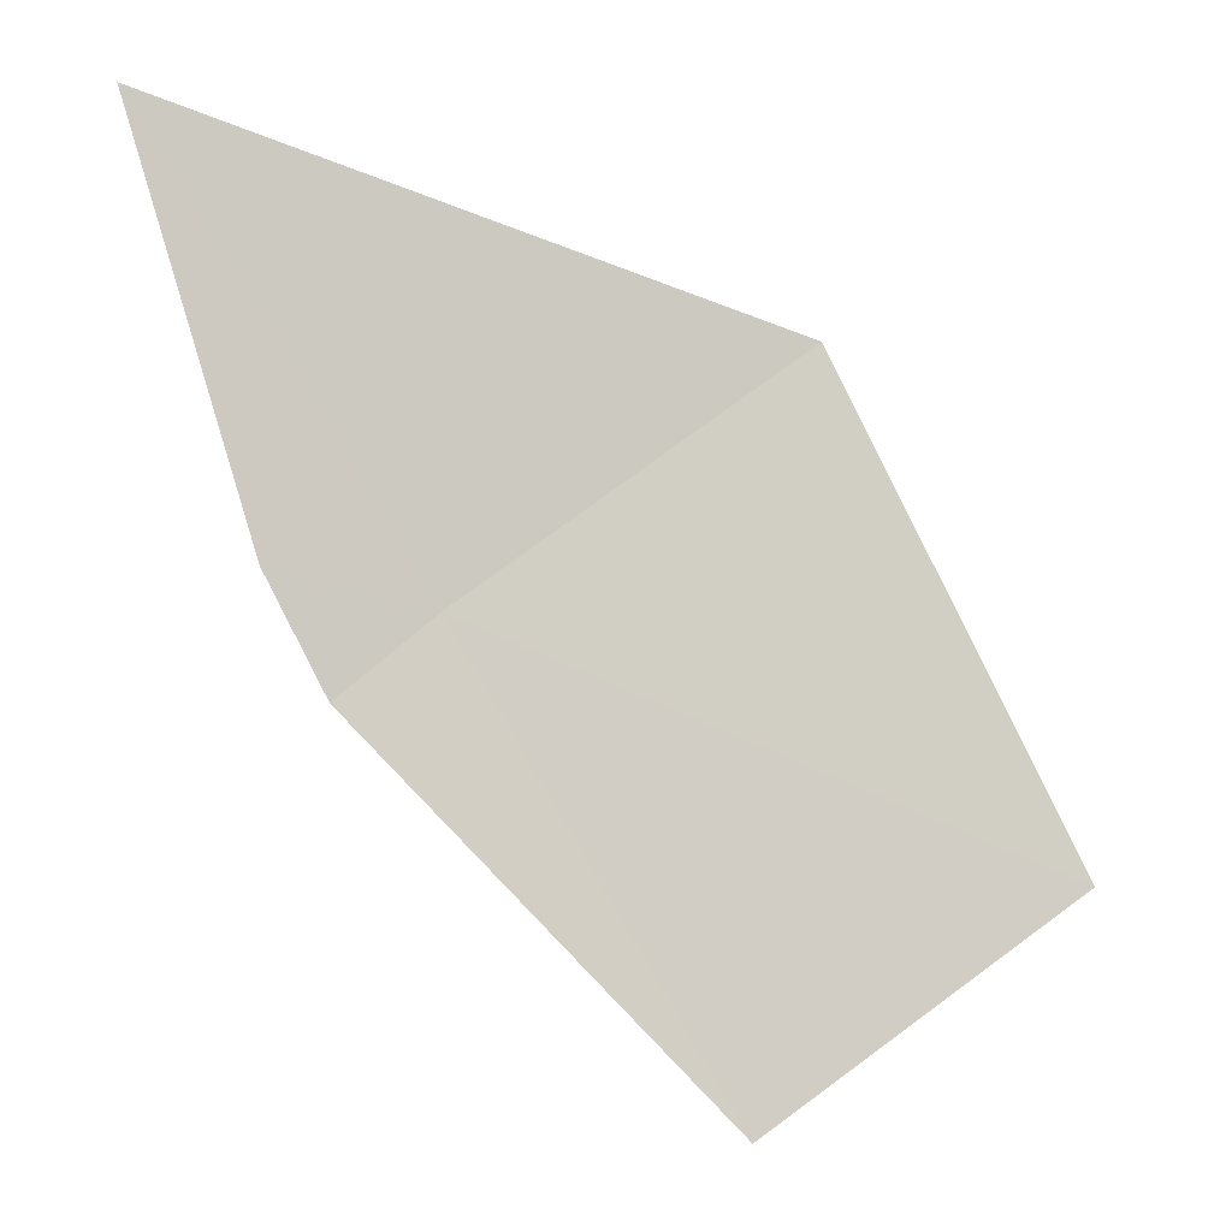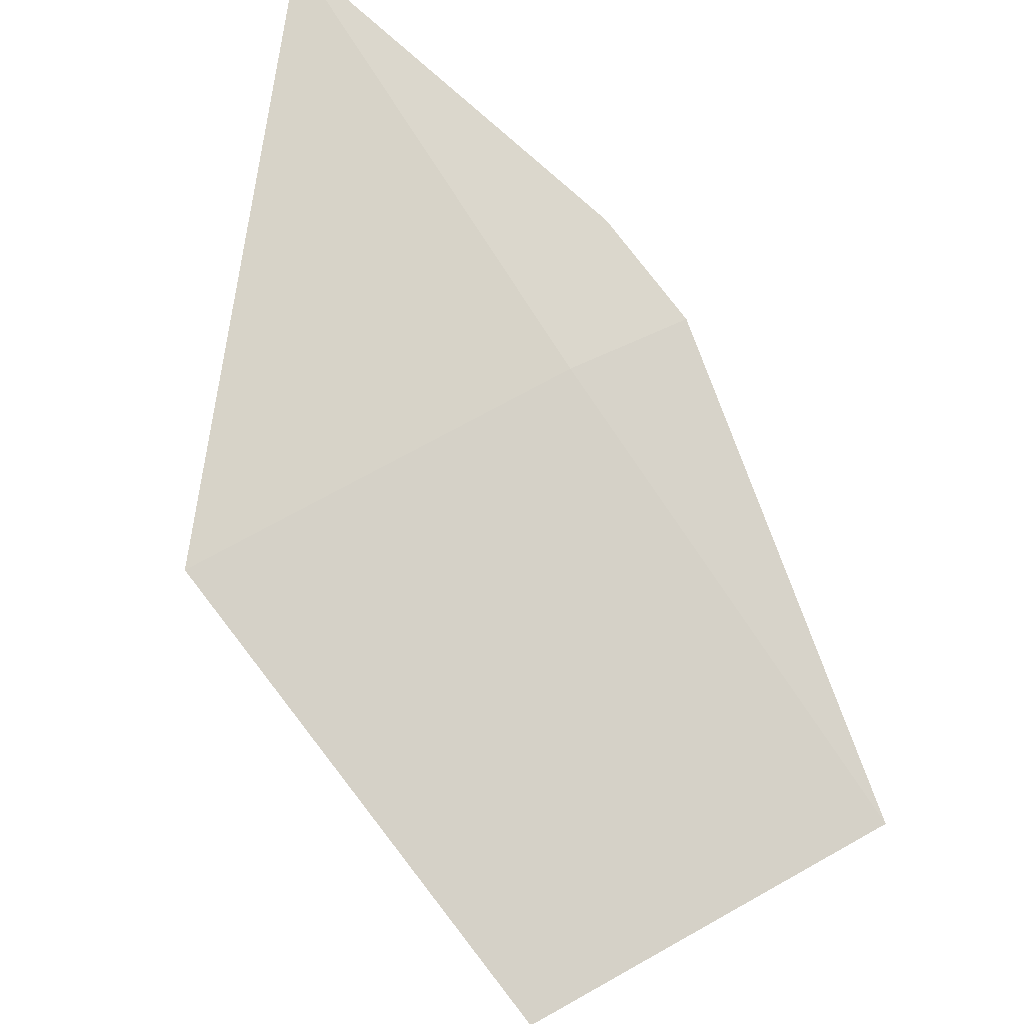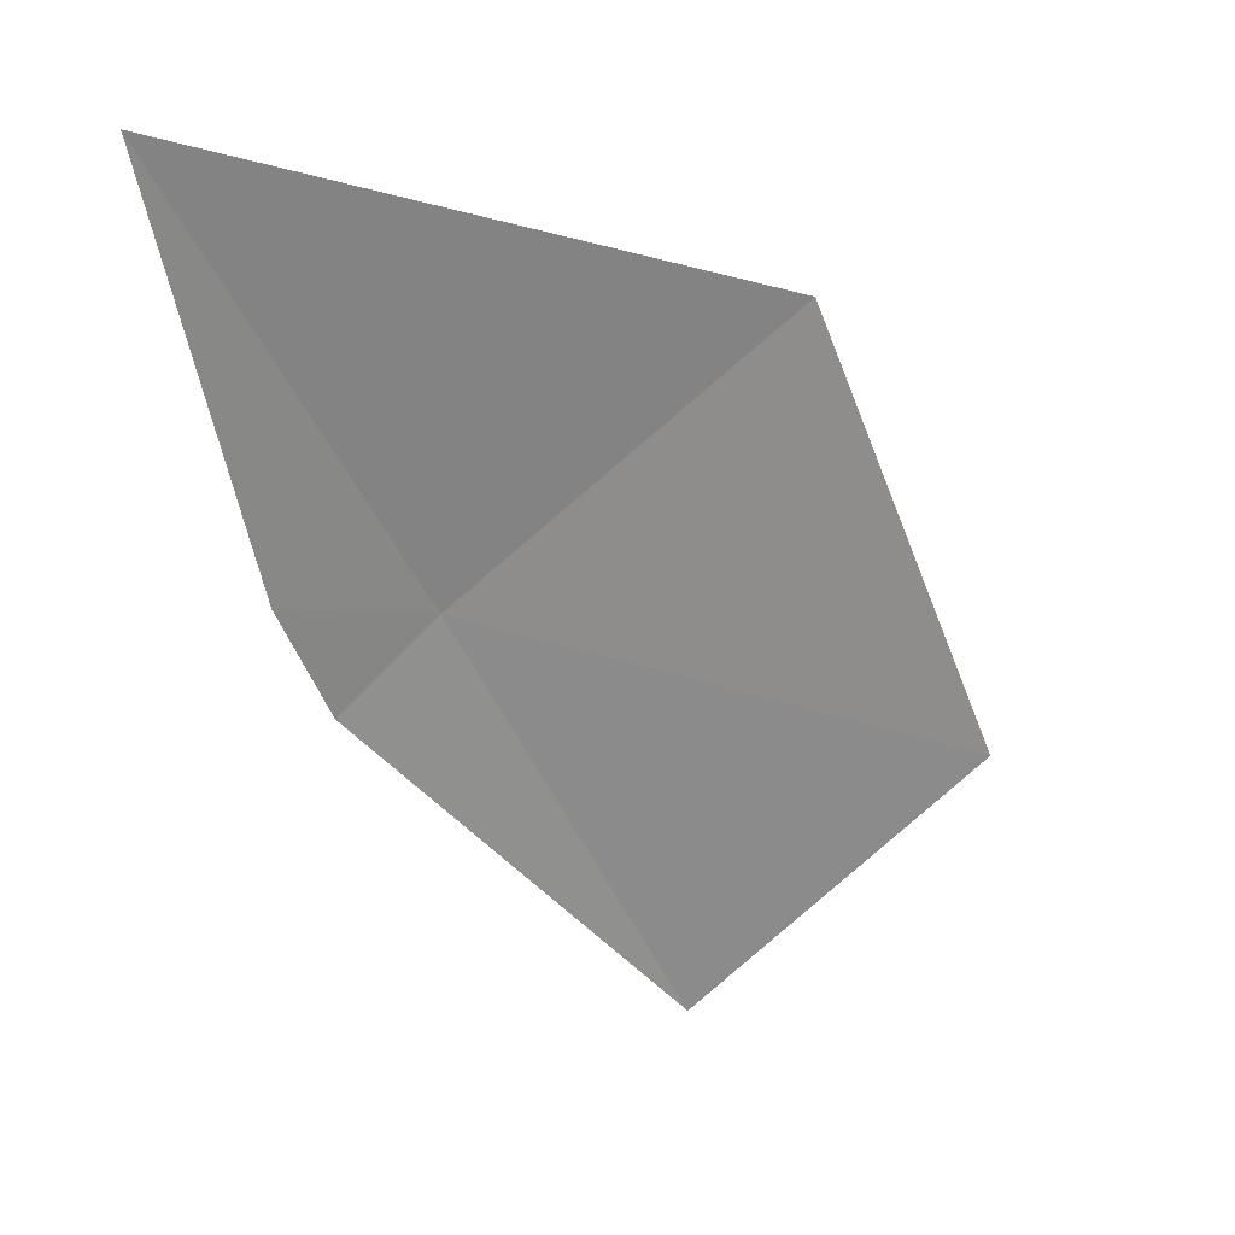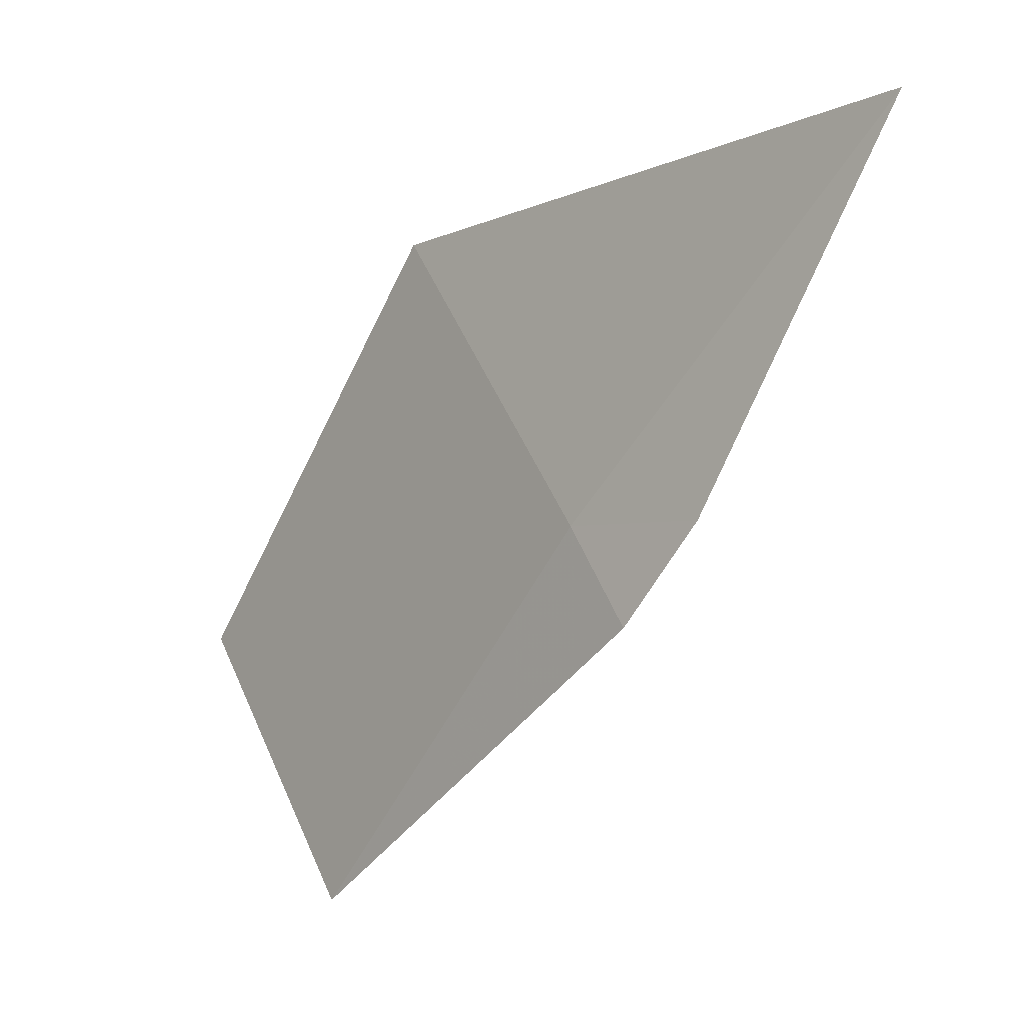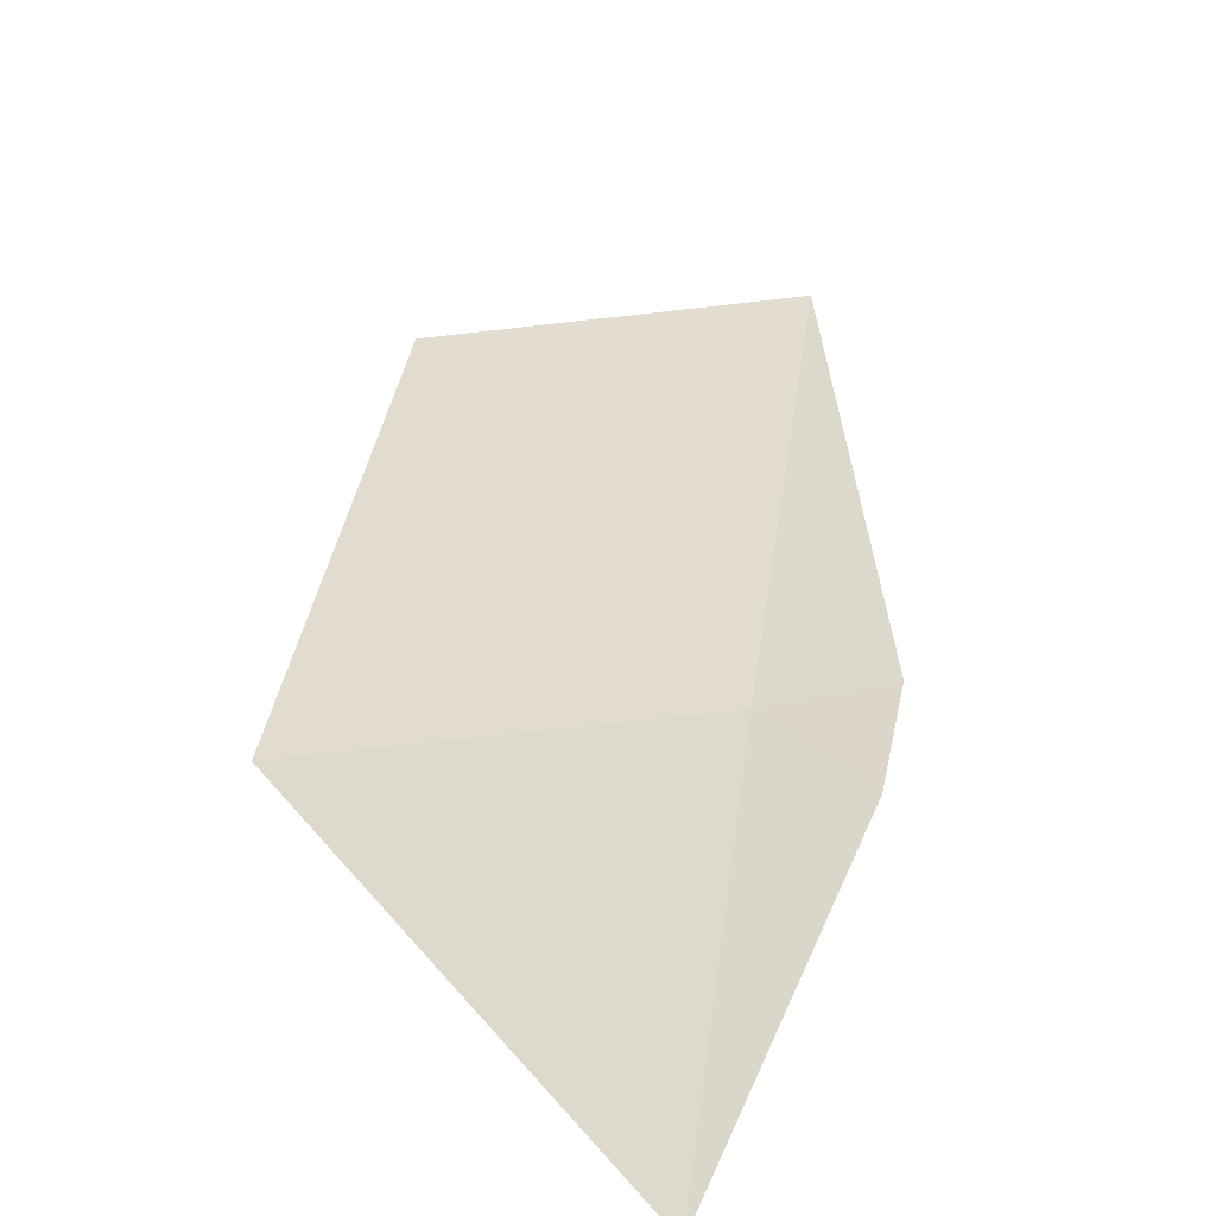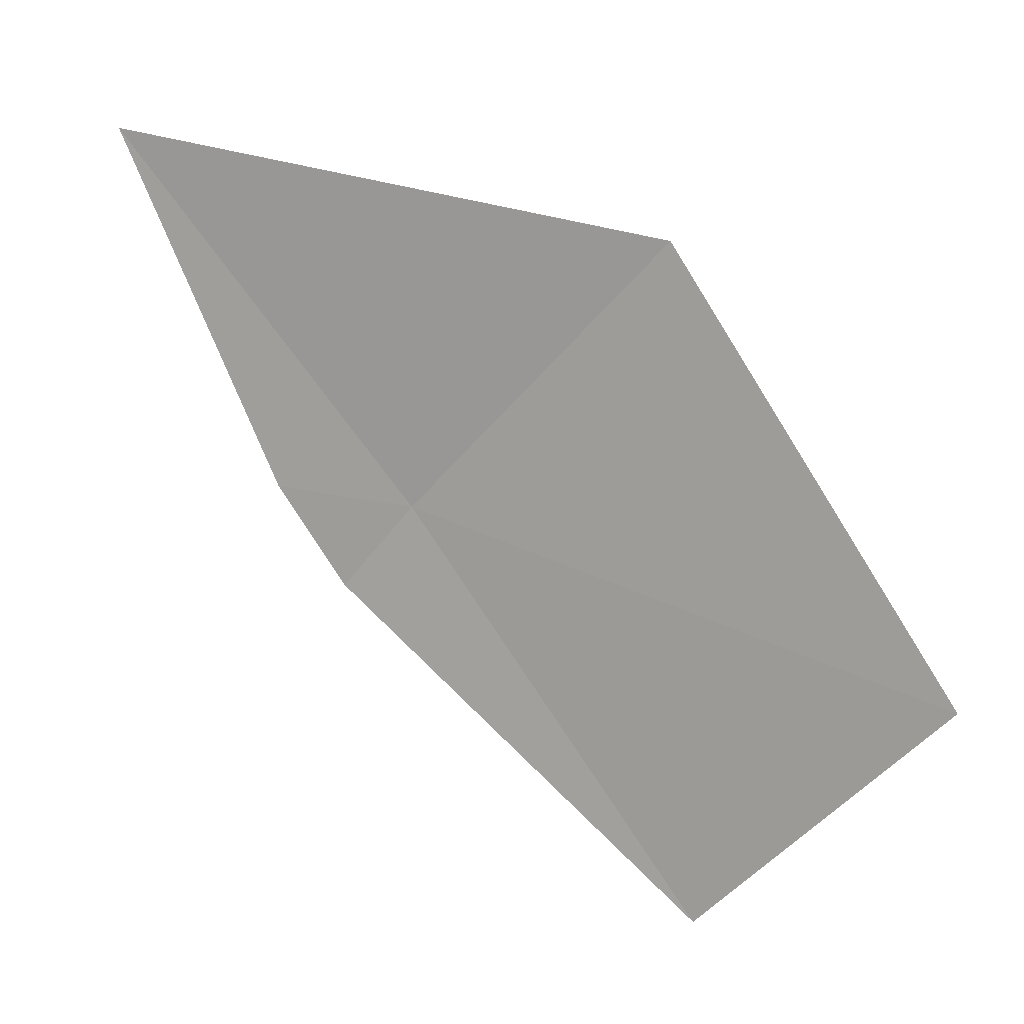
<metadata>
{"format":"obj","ext":"obj","renderer":"f3d","projection":"perspective","resolution":1024,"background":"white","views":[{"elev":-18.6,"azim":-166.2,"up":"+Z"},{"elev":-75.1,"azim":64.2,"up":"+Y"},{"elev":13.0,"azim":176.8,"up":"+Z"},{"elev":9.5,"azim":75.4,"up":"+Z"},{"elev":67.7,"azim":36.2,"up":"+Y"},{"elev":-2.1,"azim":-127.9,"up":"+Z"}]}
</metadata>
<code>
v 8.949 -33.34 19.73
v 9.26 -33.25 19.44
v 8.159 -34.03 18.21
v 9.422 -33.05 19.81
v 9.729 -32.52 21.18
v 7.124 -34.29 19
v 7.823 -33.63 20.62
f 1 2 4
f 1 6 3
f 1 7 6
f 1 5 7
f 1 3 2
f 1 4 5

</code>
